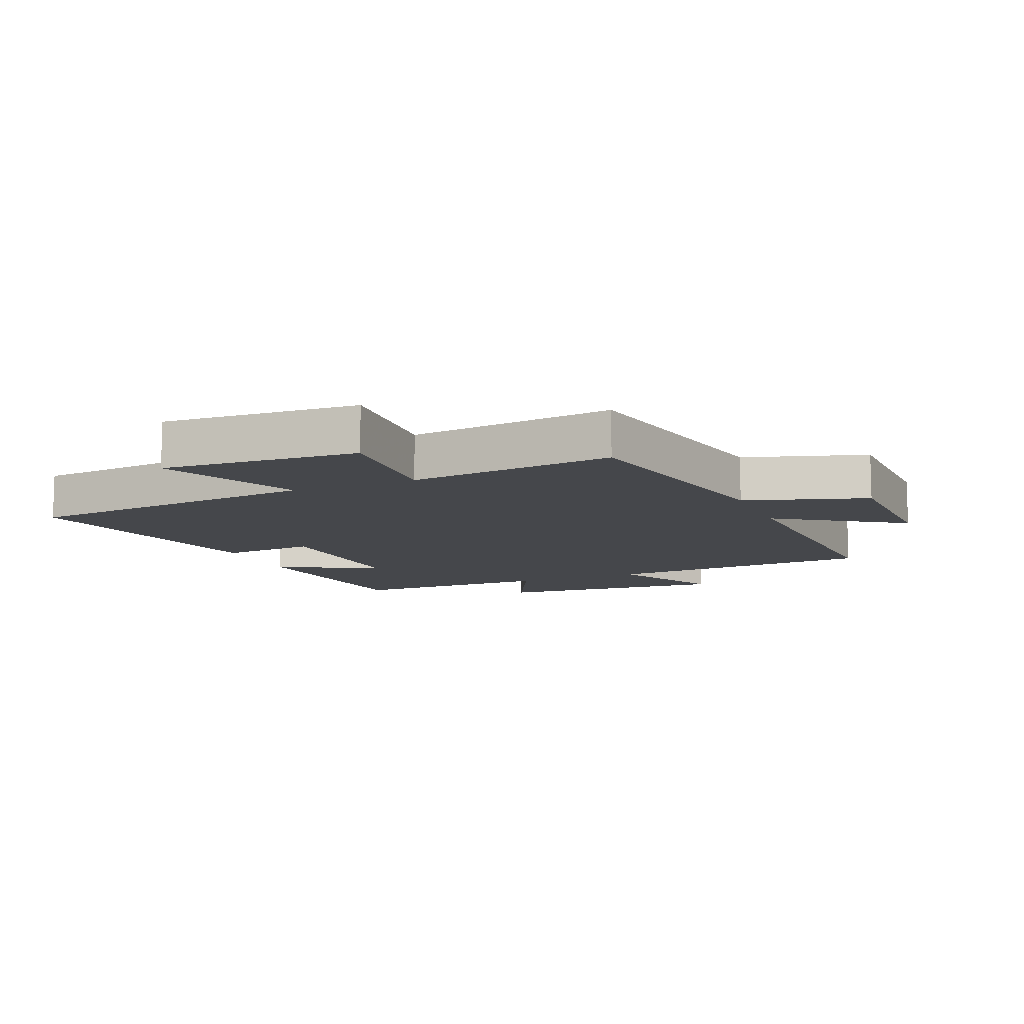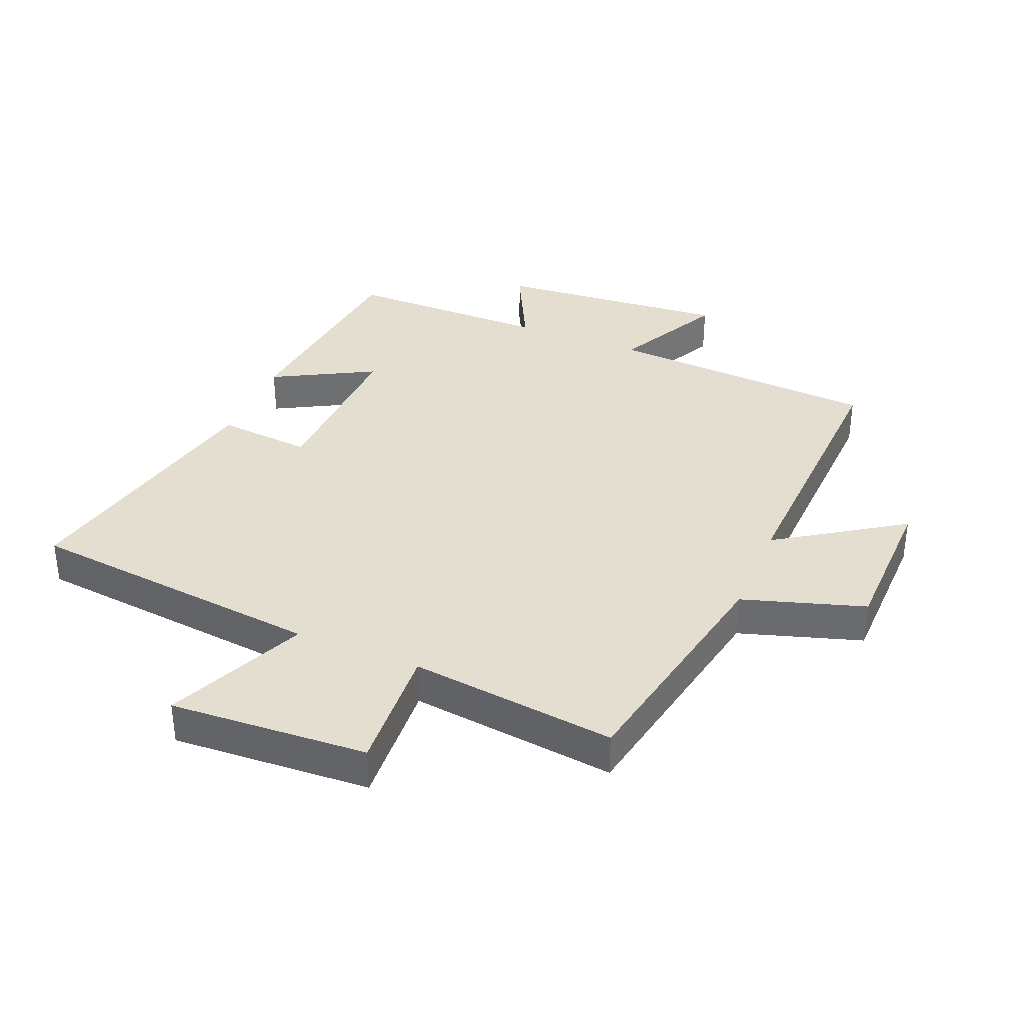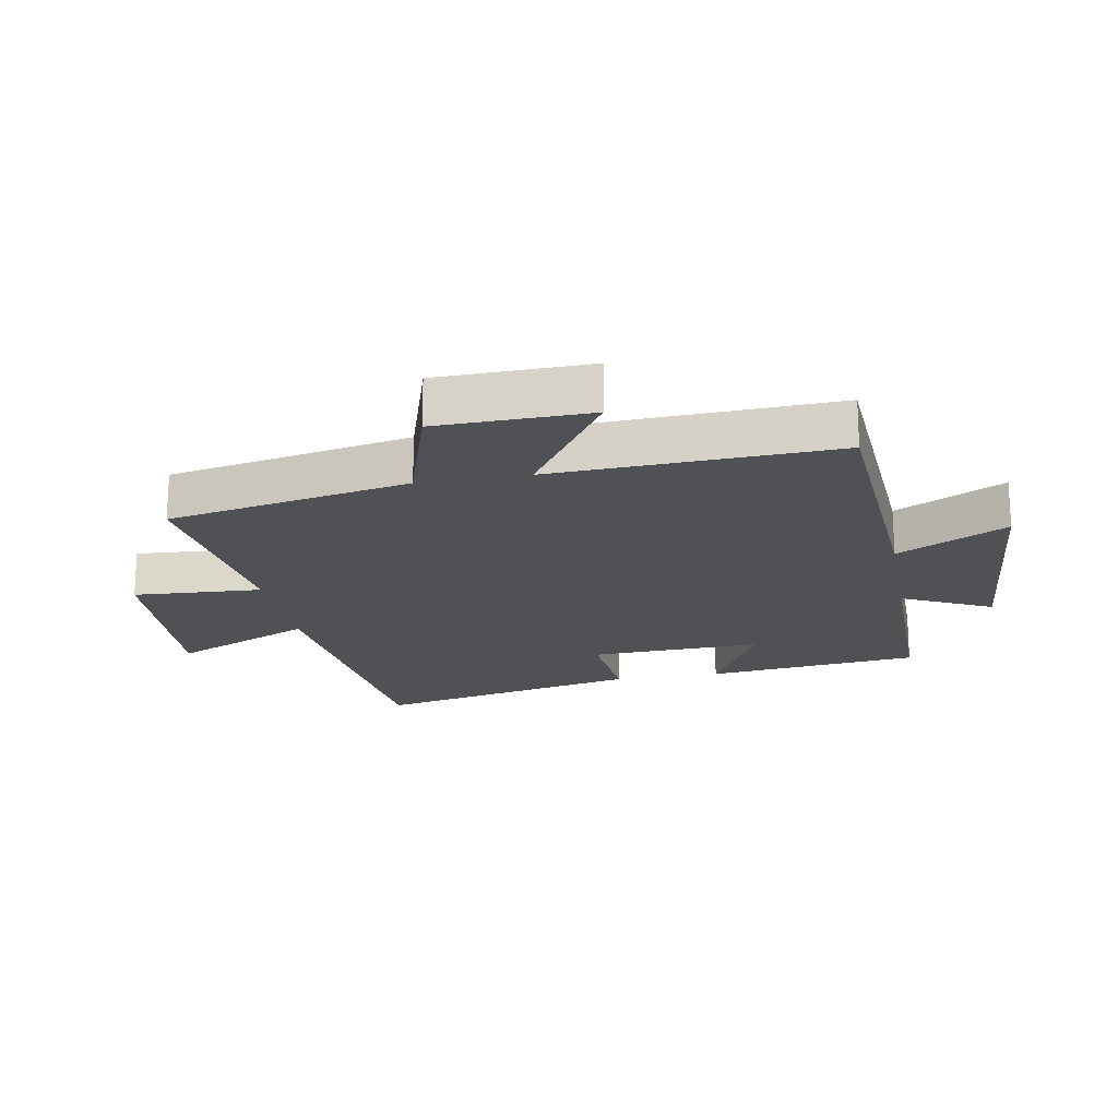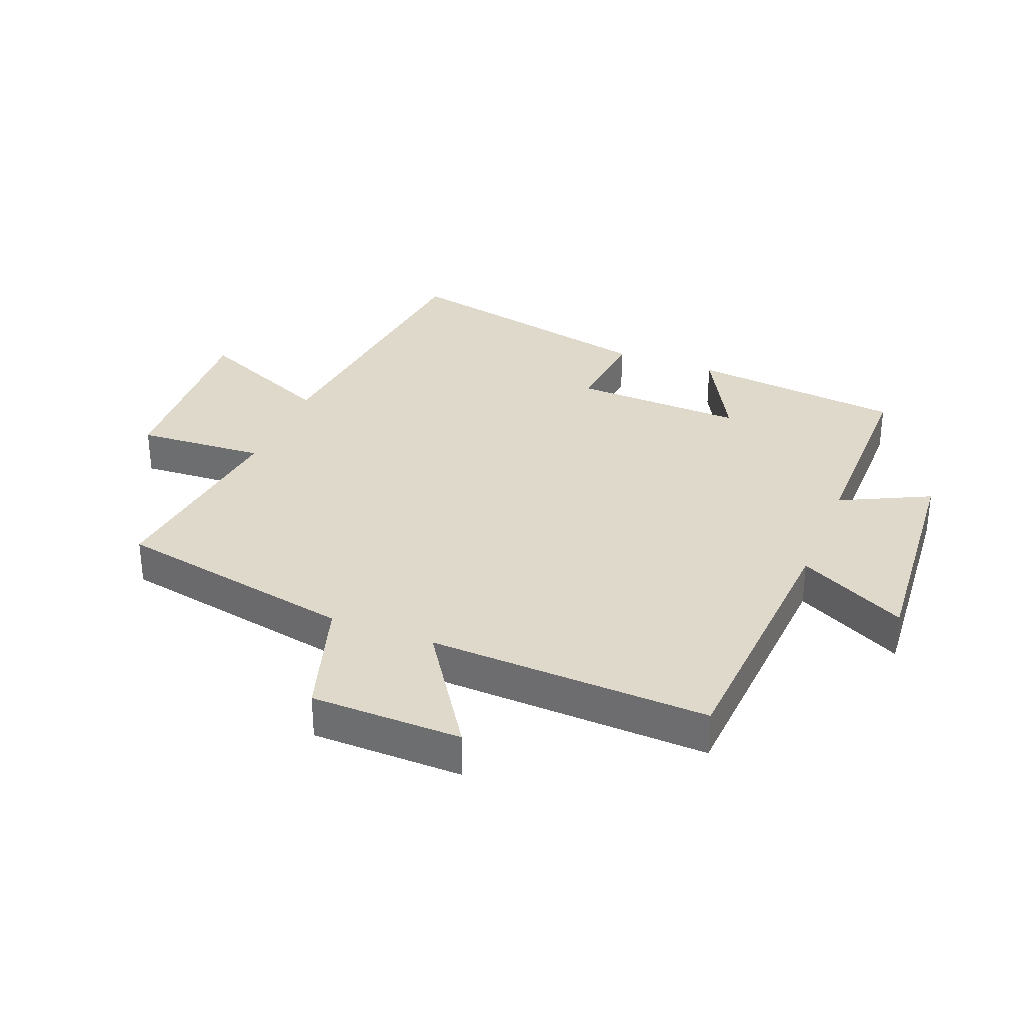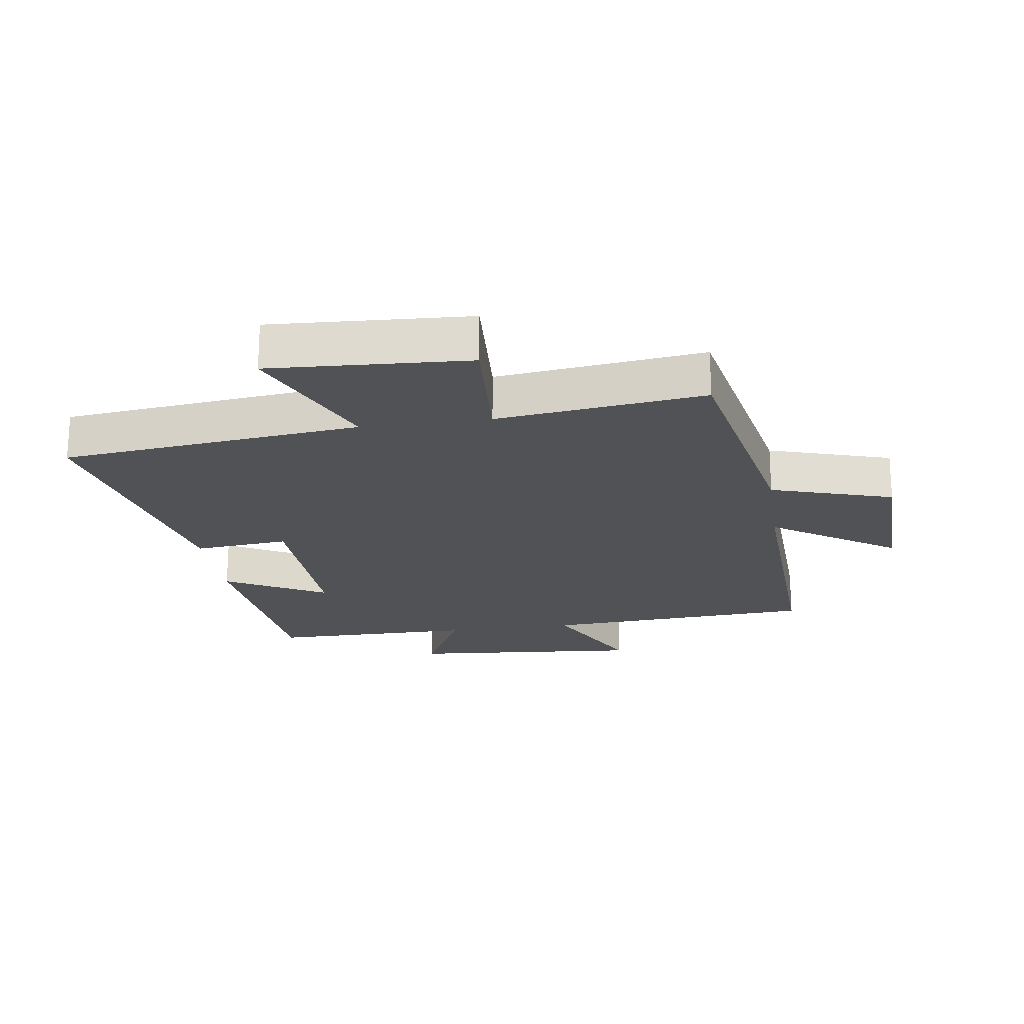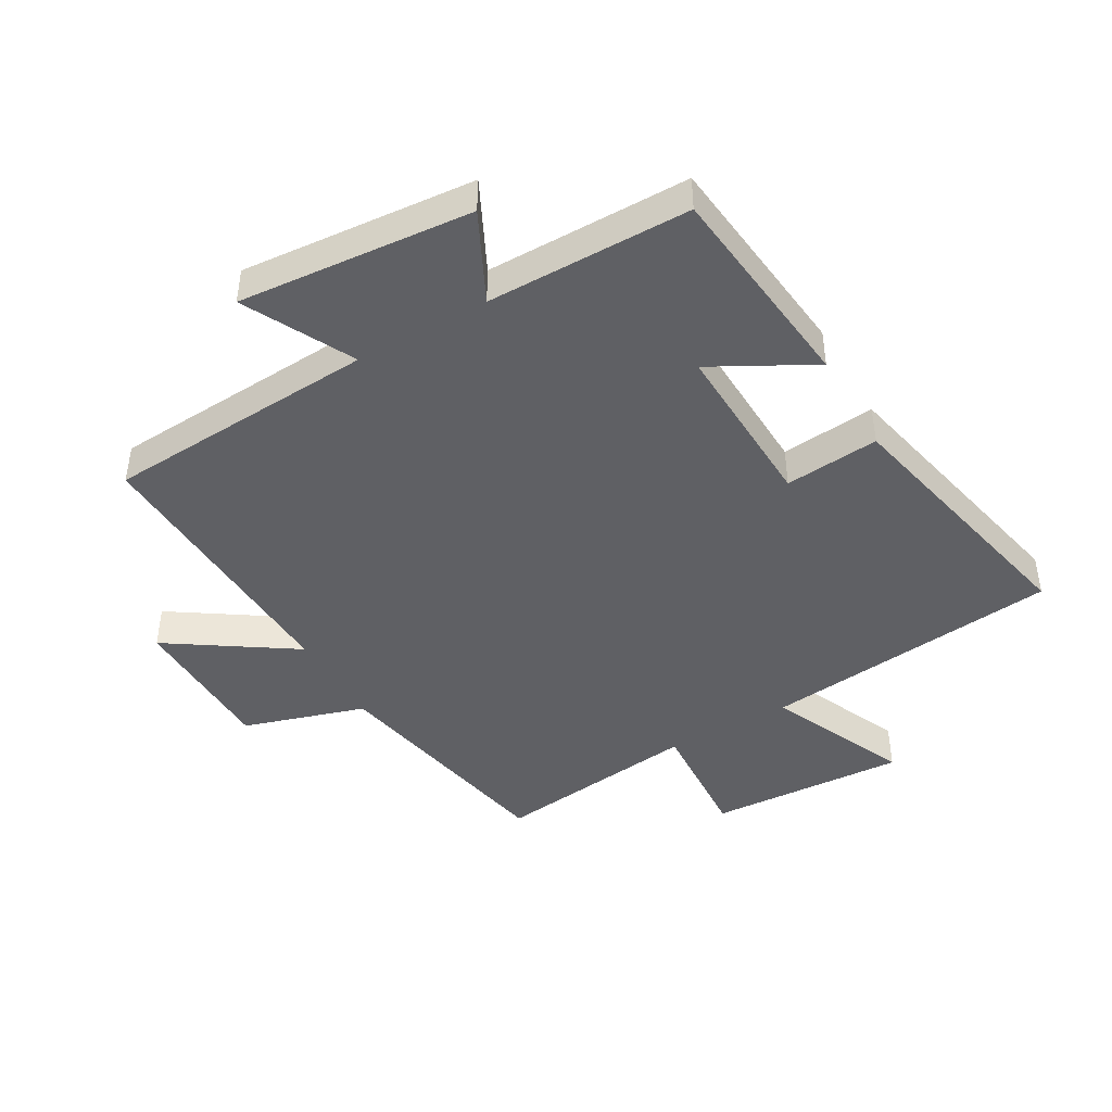
<metadata>
{"format":"obj","ext":"obj","renderer":"f3d","projection":"perspective","resolution":1024,"background":"white","views":[{"elev":-10.5,"azim":-157.2,"up":"+Y"},{"elev":35.9,"azim":-157.5,"up":"+Y"},{"elev":-19.6,"azim":-79.5,"up":"+Y"},{"elev":32.3,"azim":-68.3,"up":"+Y"},{"elev":-21.3,"azim":-171.7,"up":"+Y"},{"elev":-44.1,"azim":29.9,"up":"+Y"}]}
</metadata>
<code>
v 0.463 0.07 0.499
v 0.5 0.07 0.156
v 0.338 0.07 0.244
v 0.348 0.07 -0.032
v 0.5 0.07 -0.018
v 0.593 0.07 -0.448
v 0.113 0.07 -0.5
v 0.212 0.07 -0.725
v -0.106 0.07 -0.707
v -0.093 0.07 -0.5
v -0.425 0.07 -0.54
v -0.5 0.07 -0.151
v -0.696 0.07 -0.09
v -0.7 0.07 0.154
v -0.5 0.07 0.021
v -0.518 0.07 0.474
v -0.08 0.07 0.5
v -0.169 0.07 0.675
v 0.207 0.07 0.643
v 0.136 0.07 0.5
v 0.463 0 0.499
v 0.5 0 0.156
v 0.338 0 0.244
v 0.348 0 -0.032
v 0.5 0 -0.018
v 0.593 0 -0.448
v 0.113 0 -0.5
v 0.212 0 -0.725
v -0.106 0 -0.707
v -0.093 0 -0.5
v -0.425 0 -0.54
v -0.5 0 -0.151
v -0.696 0 -0.09
v -0.7 0 0.154
v -0.5 0 0.021
v -0.518 0 0.474
v -0.08 0 0.5
v -0.169 0 0.675
v 0.207 0 0.643
v 0.136 0 0.5
f 17 18 19 20
f 15 16 17 20
f 15 20 1
f 12 13 14 15
f 10 11 12 15
f 10 15 1
f 7 8 9 10
f 4 5 6 7
f 3 4 7 10
f 1 2 3
f 1 3 10
f 40 39 38 37
f 40 37 36 35
f 21 40 35
f 35 34 33 32
f 35 32 31 30
f 21 35 30
f 30 29 28 27
f 27 26 25 24
f 30 27 24 23
f 23 22 21
f 30 23 21
f 1 21 22 2
f 2 22 23 3
f 3 23 24 4
f 4 24 25 5
f 5 25 26 6
f 6 26 27 7
f 7 27 28 8
f 8 28 29 9
f 9 29 30 10
f 10 30 31 11
f 11 31 32 12
f 12 32 33 13
f 13 33 34 14
f 14 34 35 15
f 15 35 36 16
f 16 36 37 17
f 17 37 38 18
f 18 38 39 19
f 19 39 40 20
f 20 40 21 1

</code>
